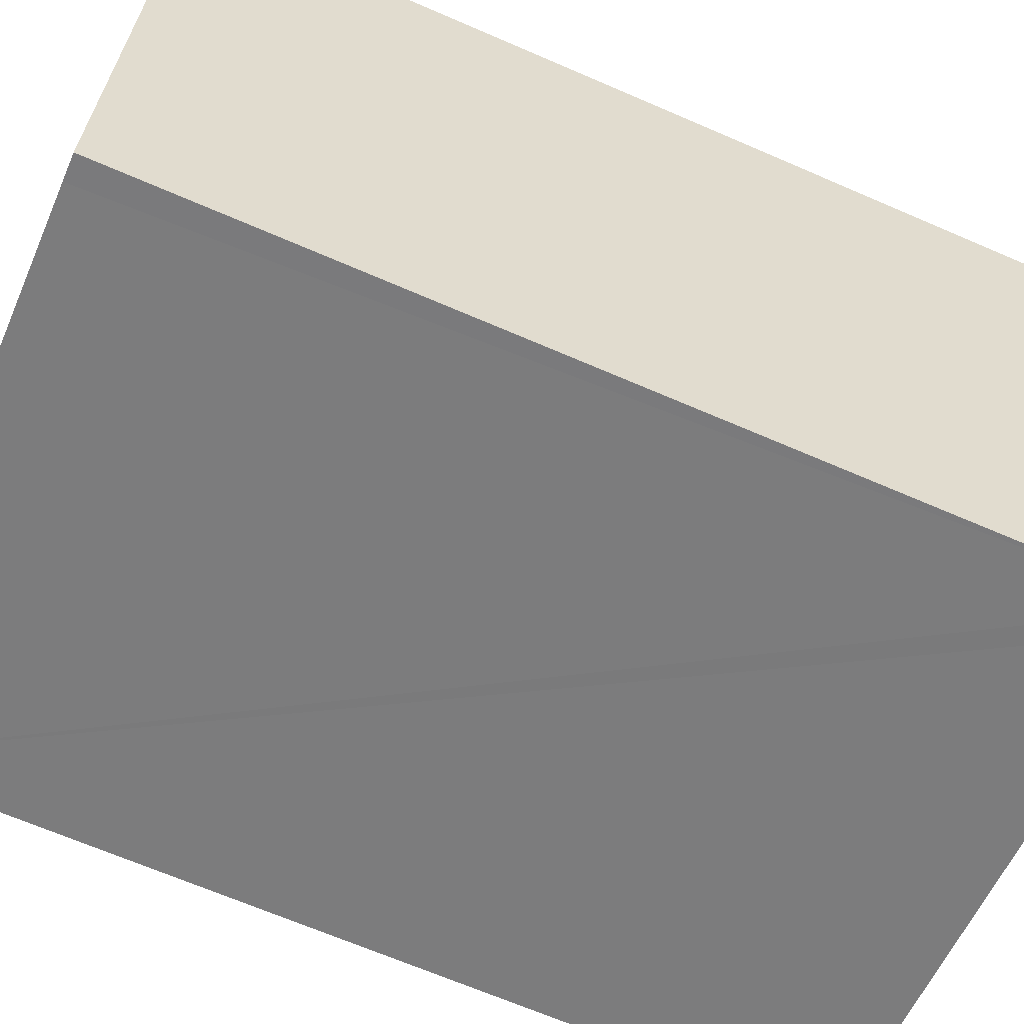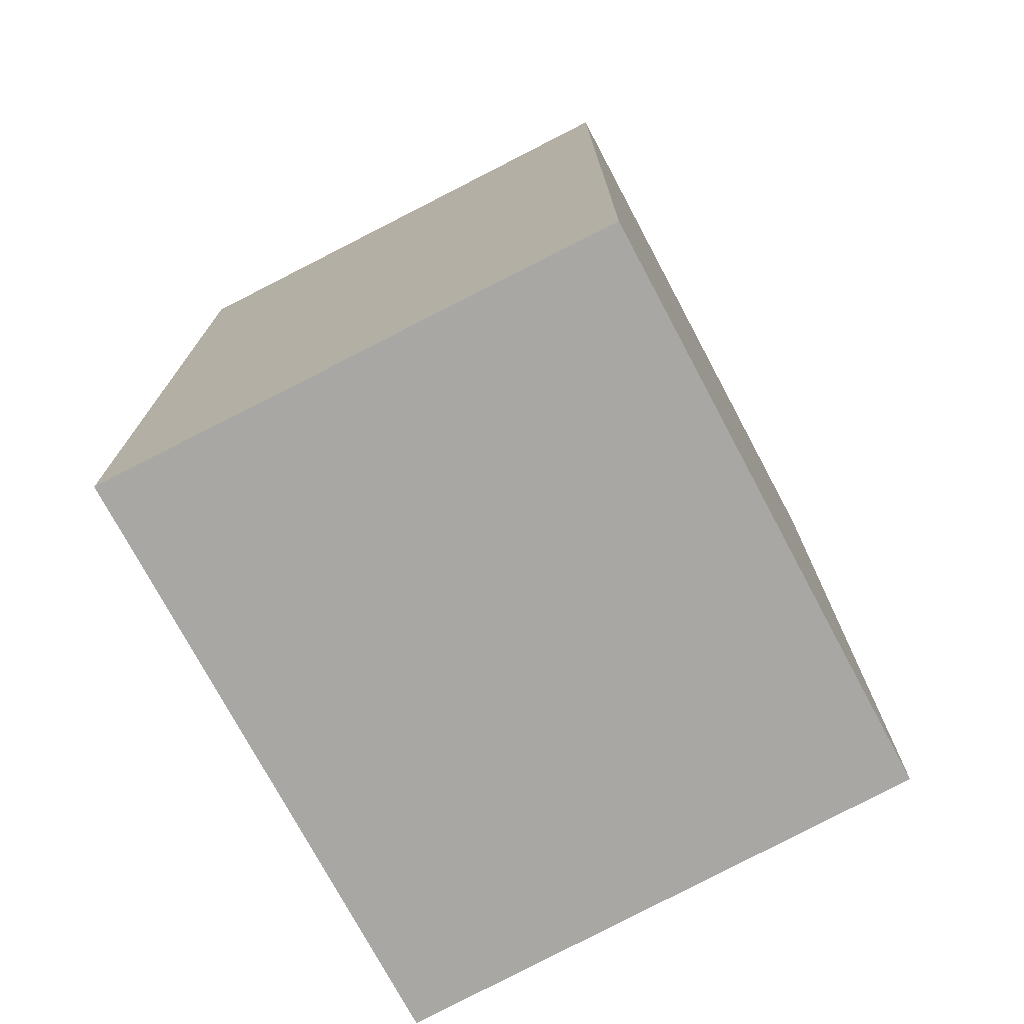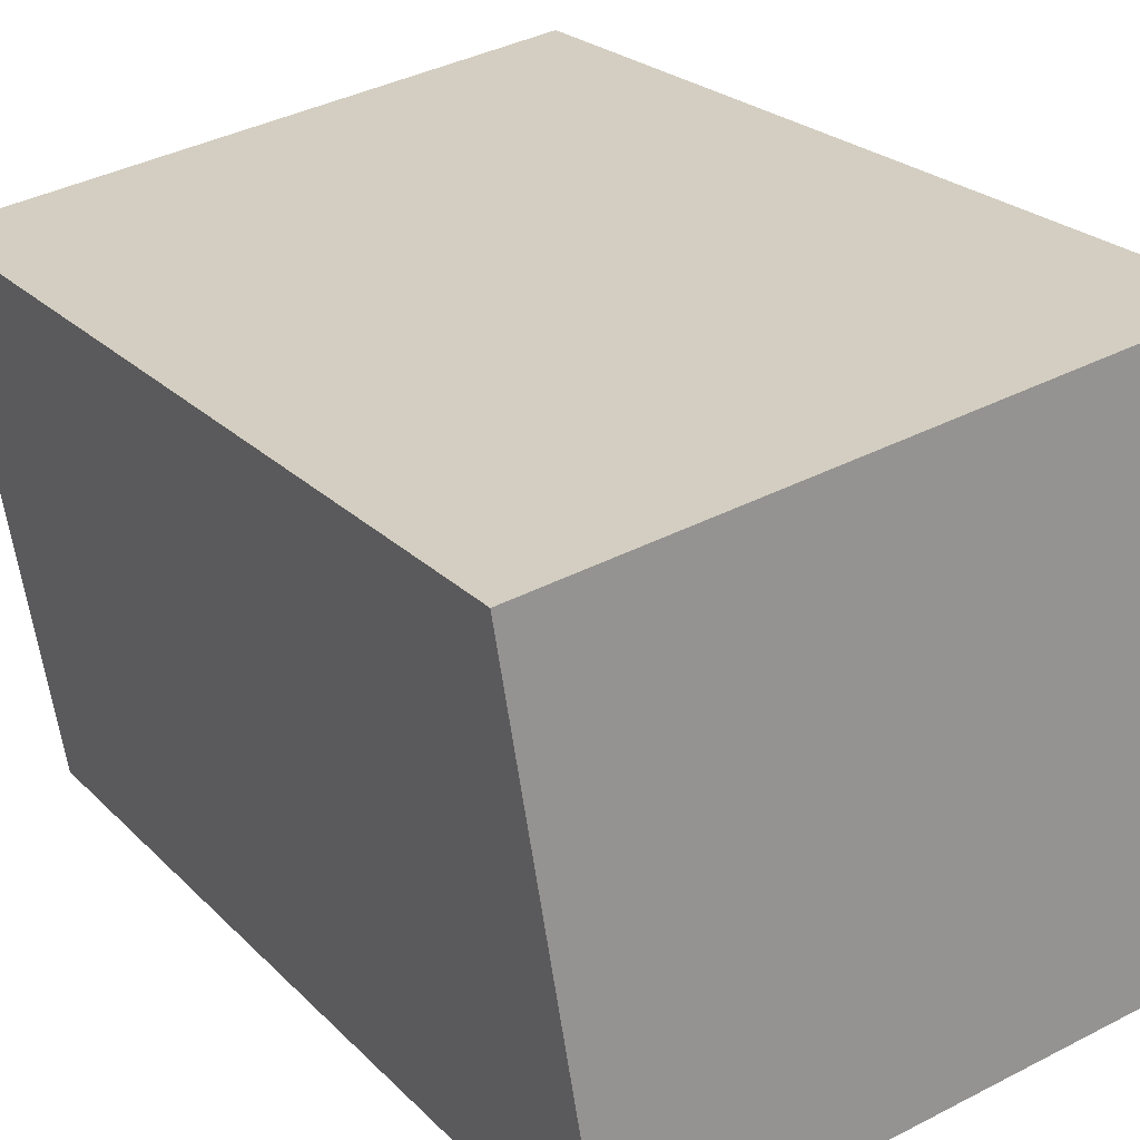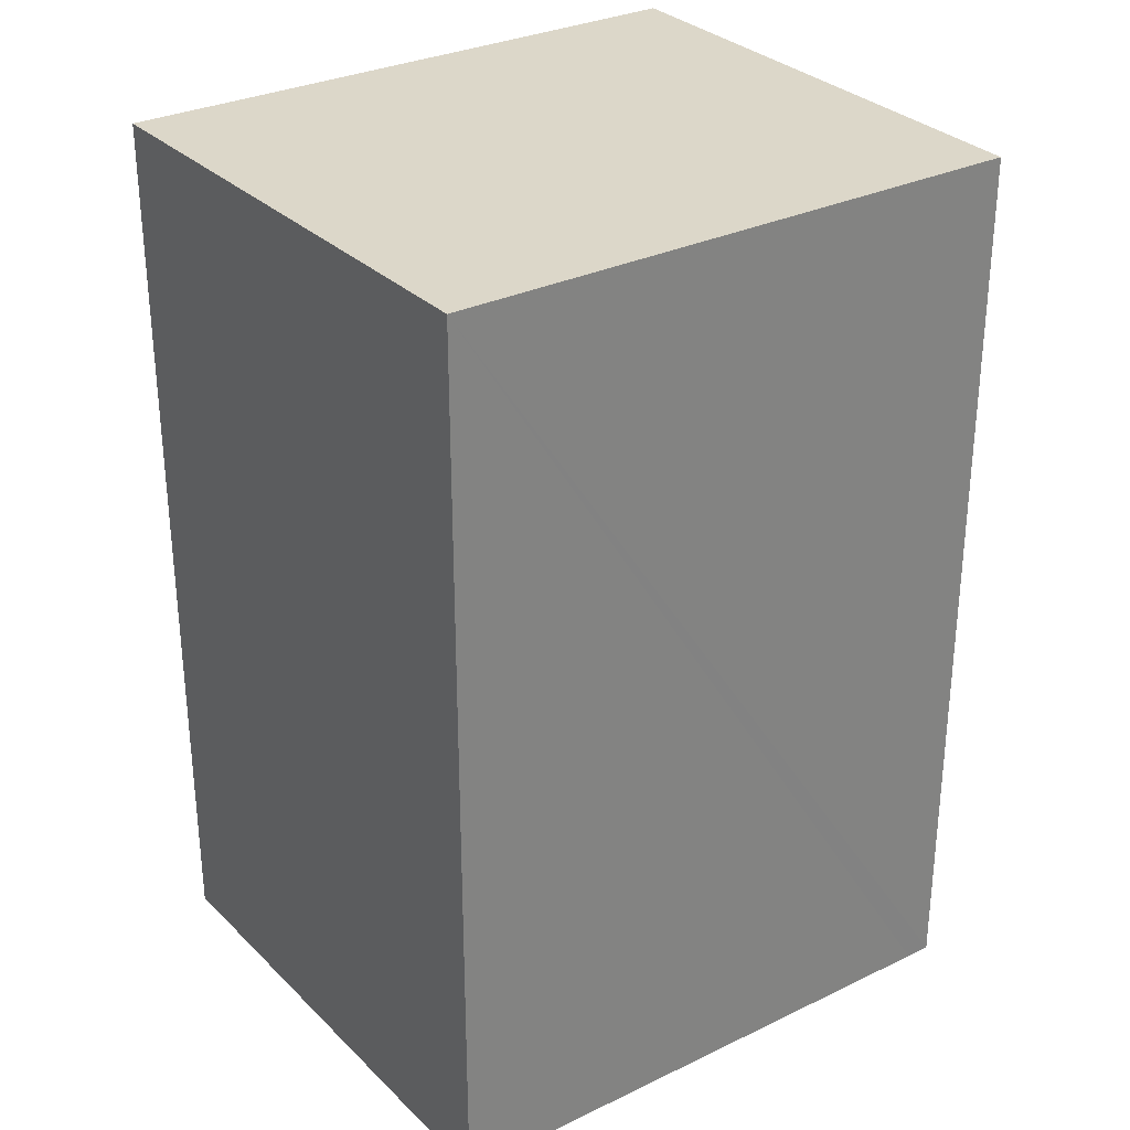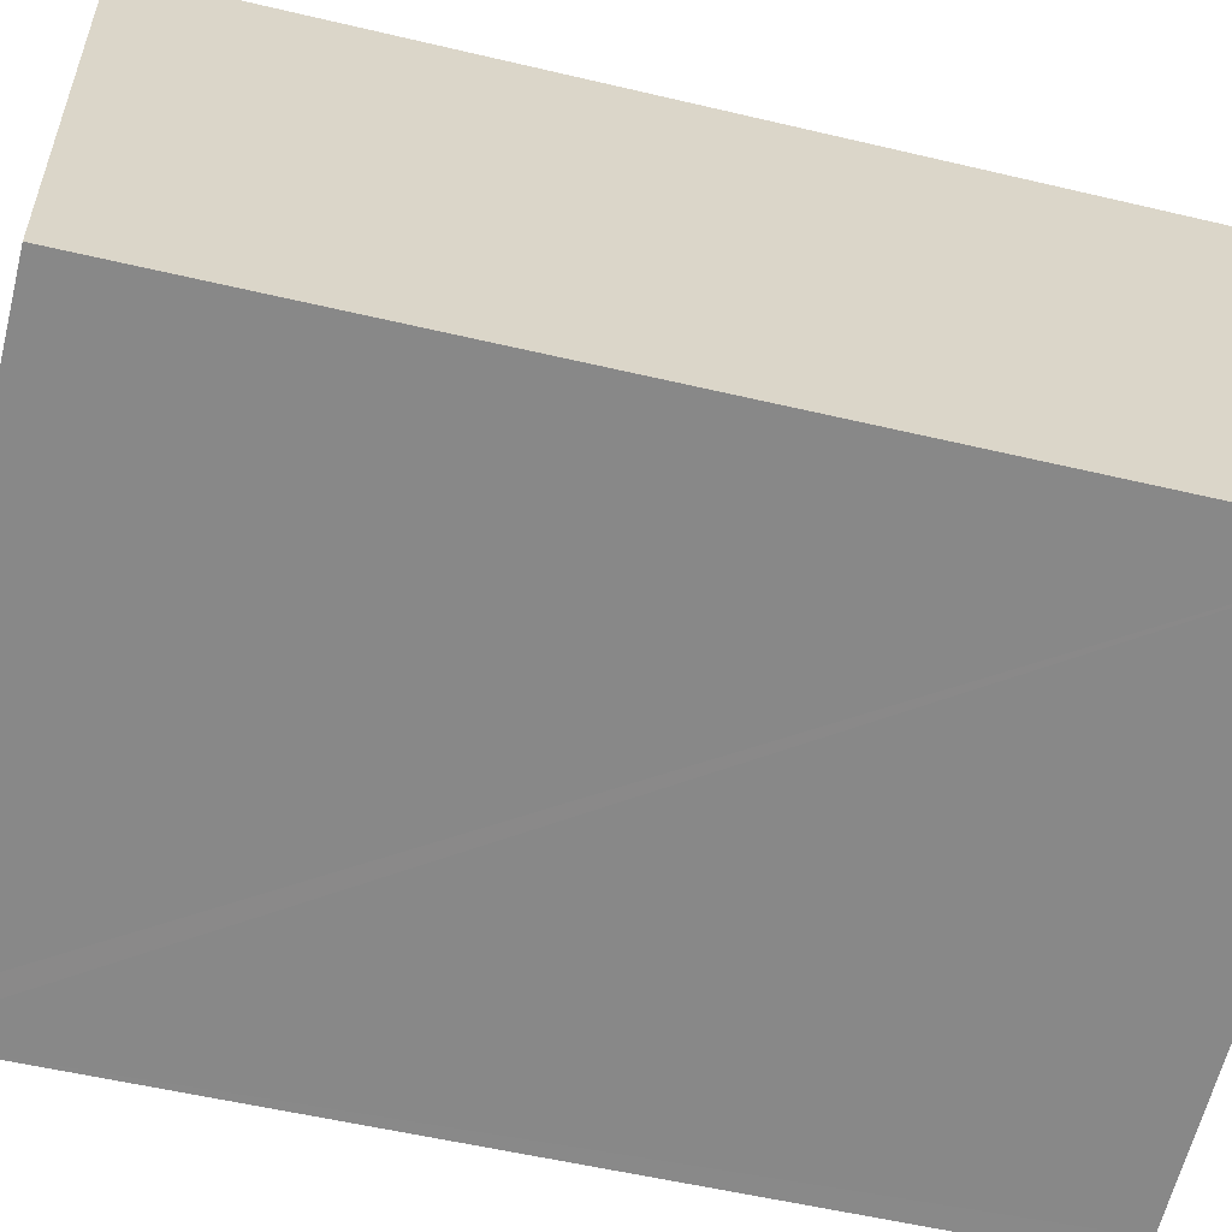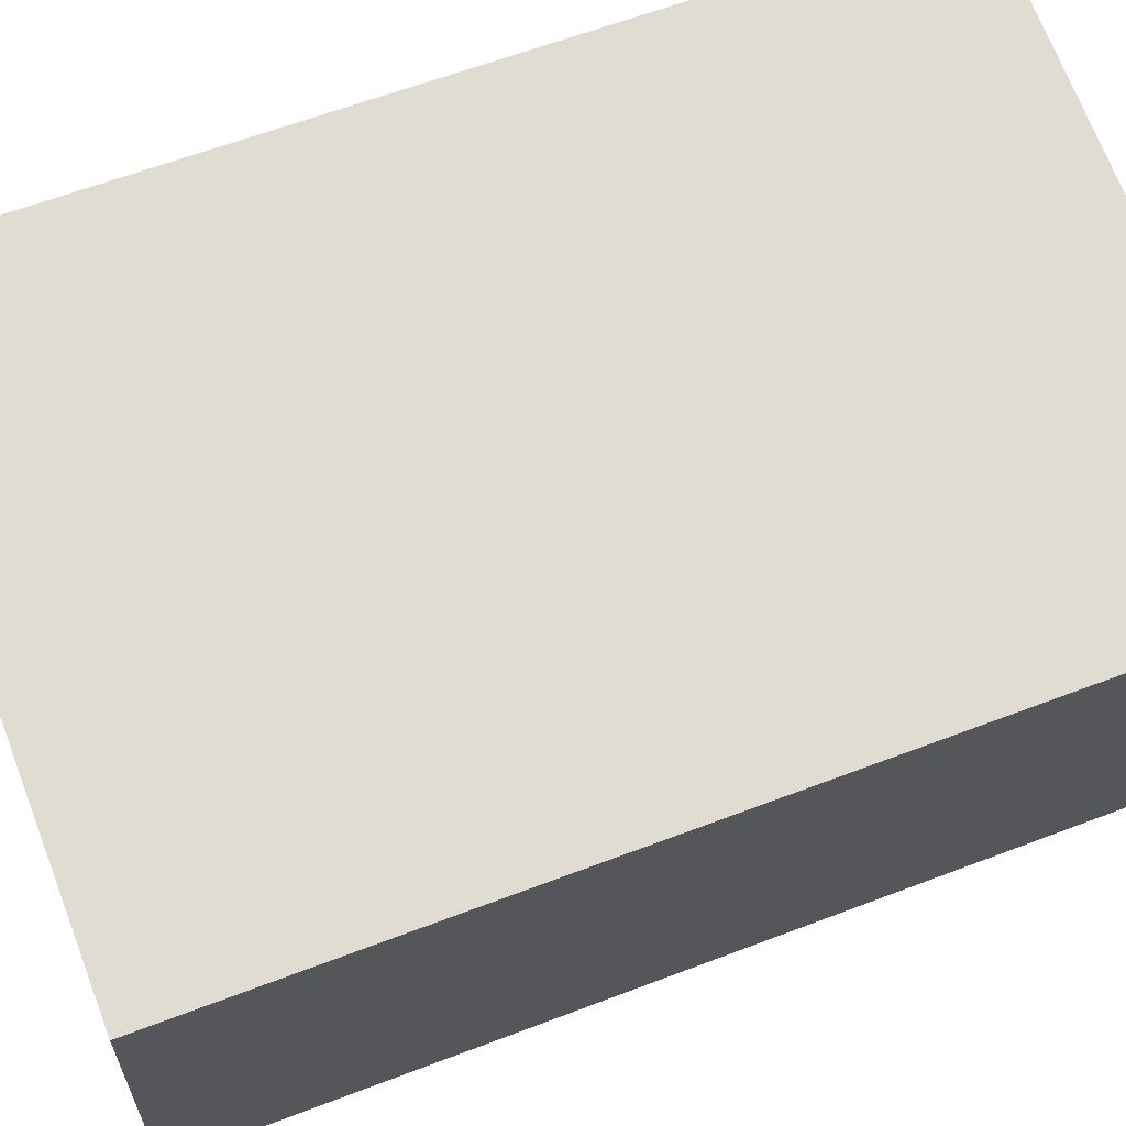
<metadata>
{"format":"obj","ext":"obj","renderer":"f3d","projection":"perspective","resolution":1024,"background":"white","views":[{"elev":-67.2,"azim":-113.5,"up":"+Z"},{"elev":-74.7,"azim":109.3,"up":"+Y"},{"elev":23.1,"azim":-31.6,"up":"+Z"},{"elev":30.3,"azim":136.2,"up":"+Y"},{"elev":-54.0,"azim":75.8,"up":"+Z"},{"elev":61.6,"azim":-111.3,"up":"+Z"}]}
</metadata>
<code>
v  0 3.98 2.437e-16
v  0.482 3.98 -2.27
v  0.372 3.98 -2.288
v  2.939 3.98 -1.891
v  2.627 3.98 0.402
v  0.372 1.401e-16 -2.288
v  0 0 0
v  2.627 -2.462e-17 0.402
v  2.939 1.158e-16 -1.891
v  0.482 1.39e-16 -2.27
g defaultobject
f 1 2 3
f 2 1 4
f 4 1 5
f 6 1 3
f 1 6 7
f 7 5 1
f 5 7 8
f 8 4 5
f 4 8 9
f 2 6 3
f 6 2 4
f 6 4 10
f 10 4 9
f 6 8 7
f 8 6 10
f 8 10 9

</code>
